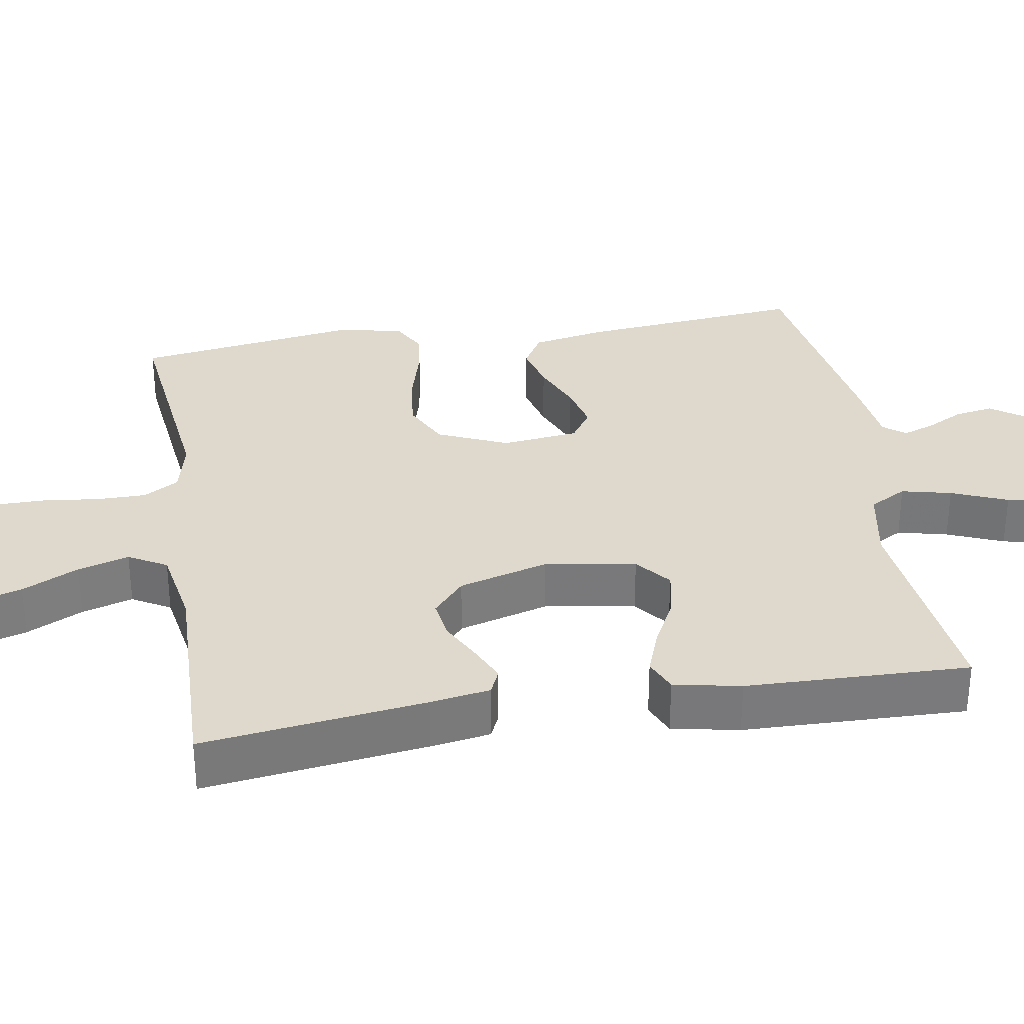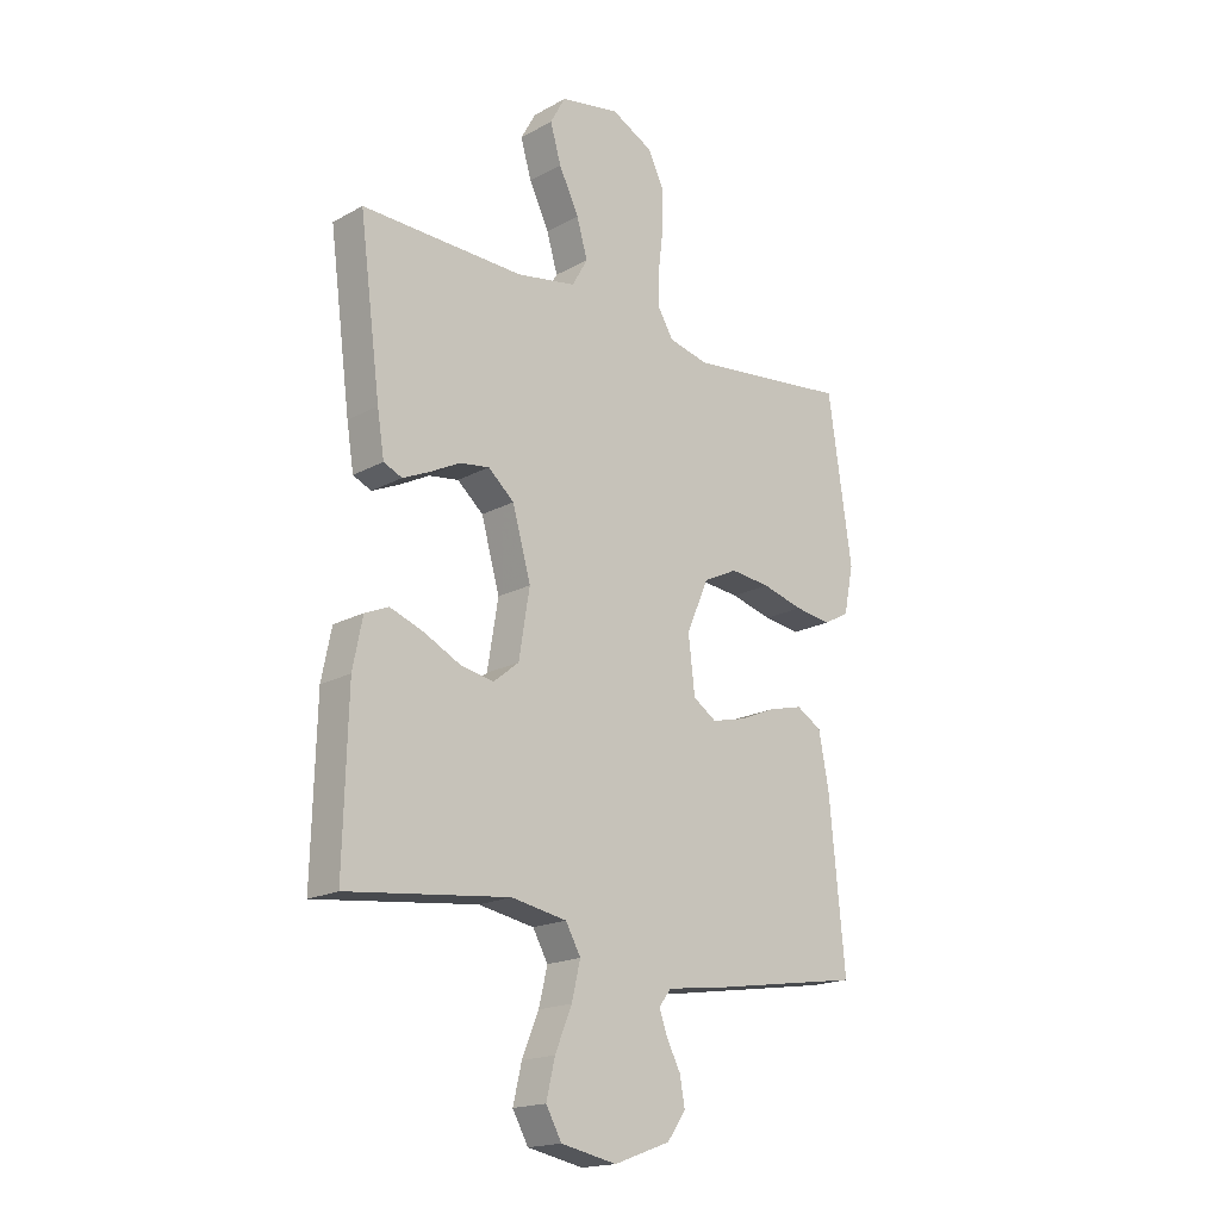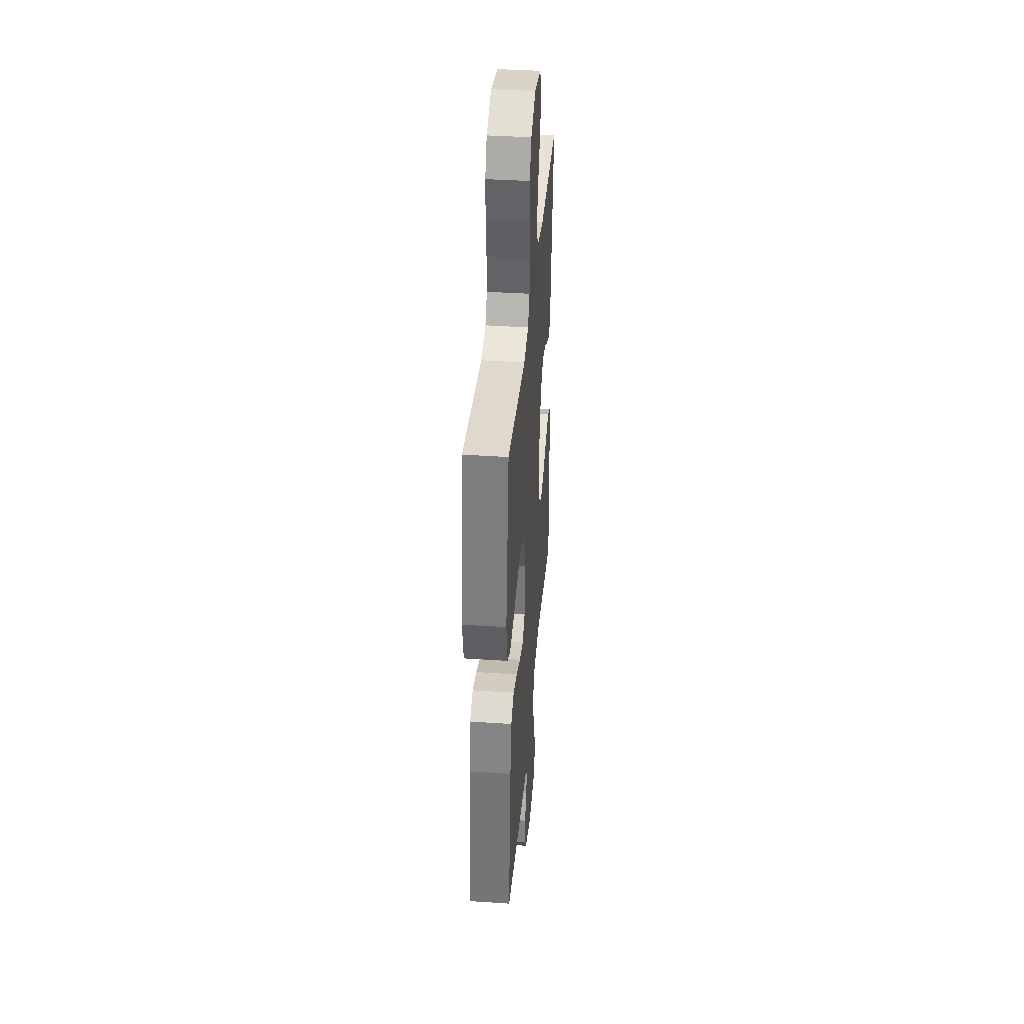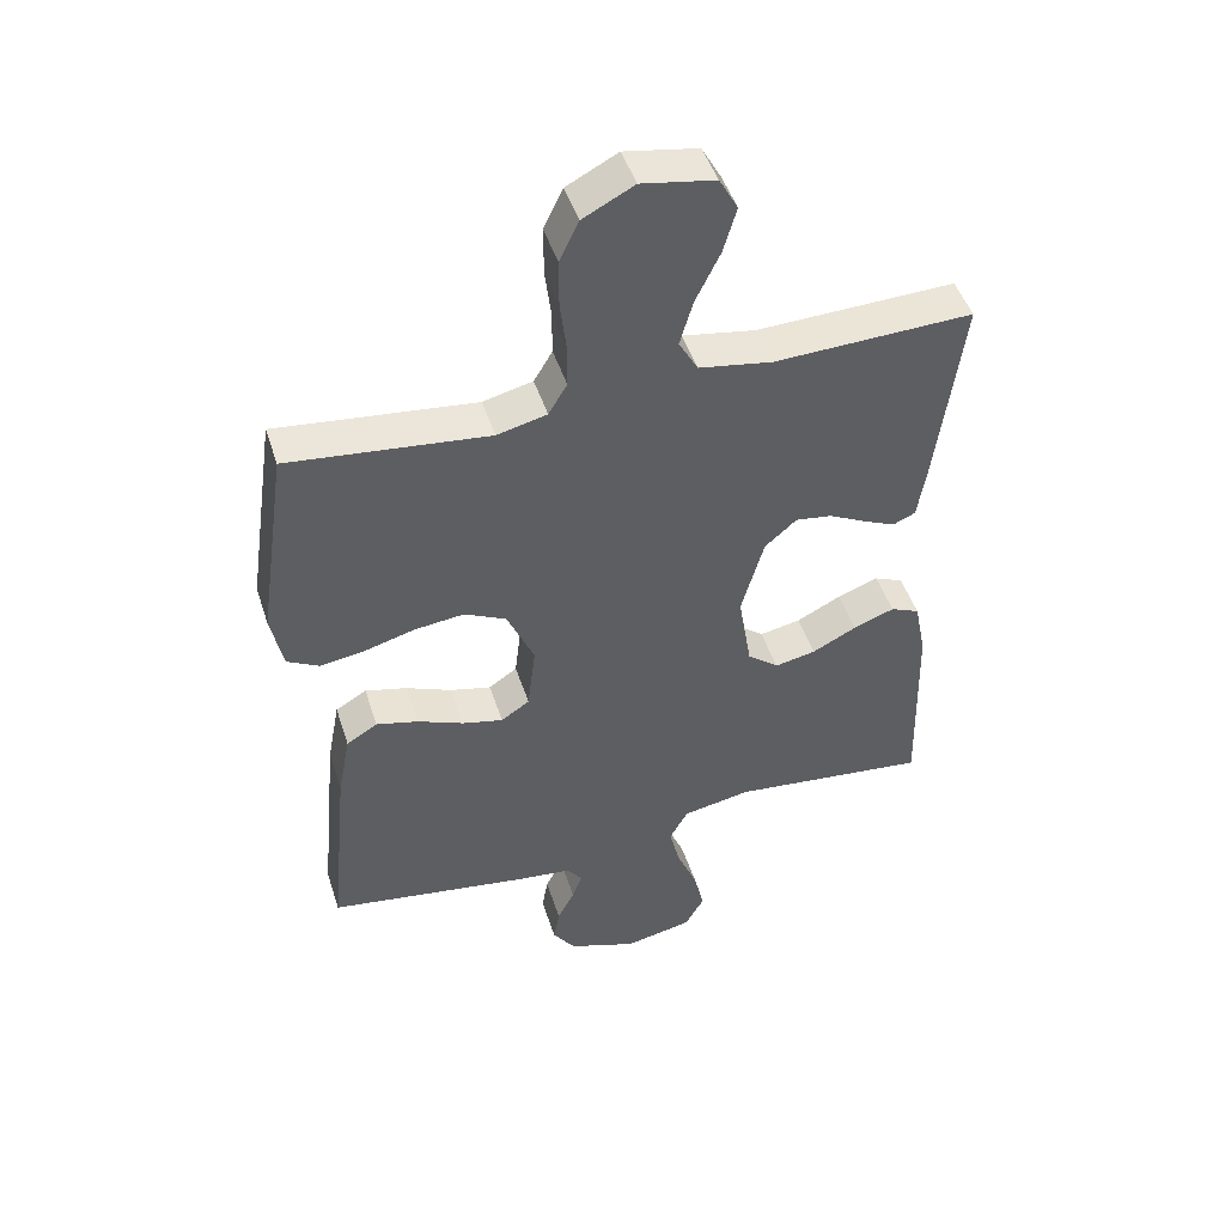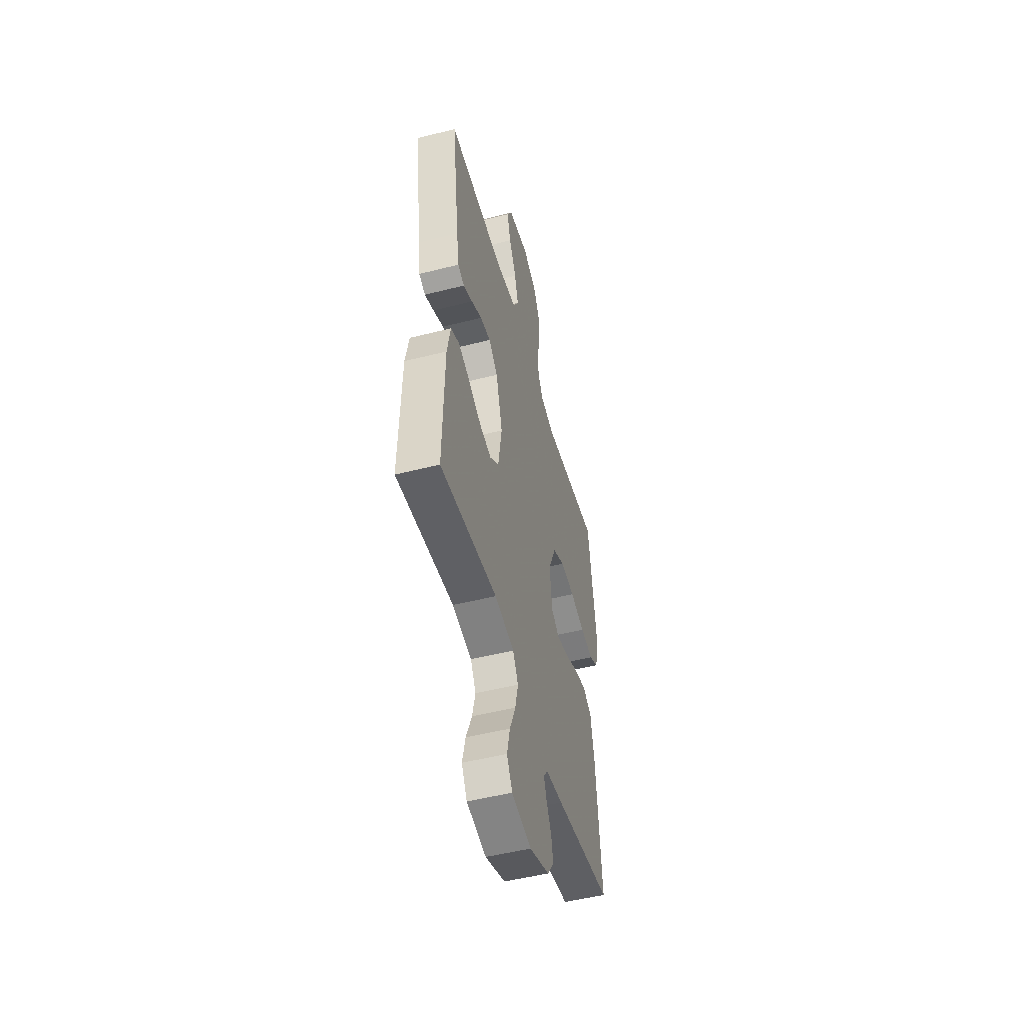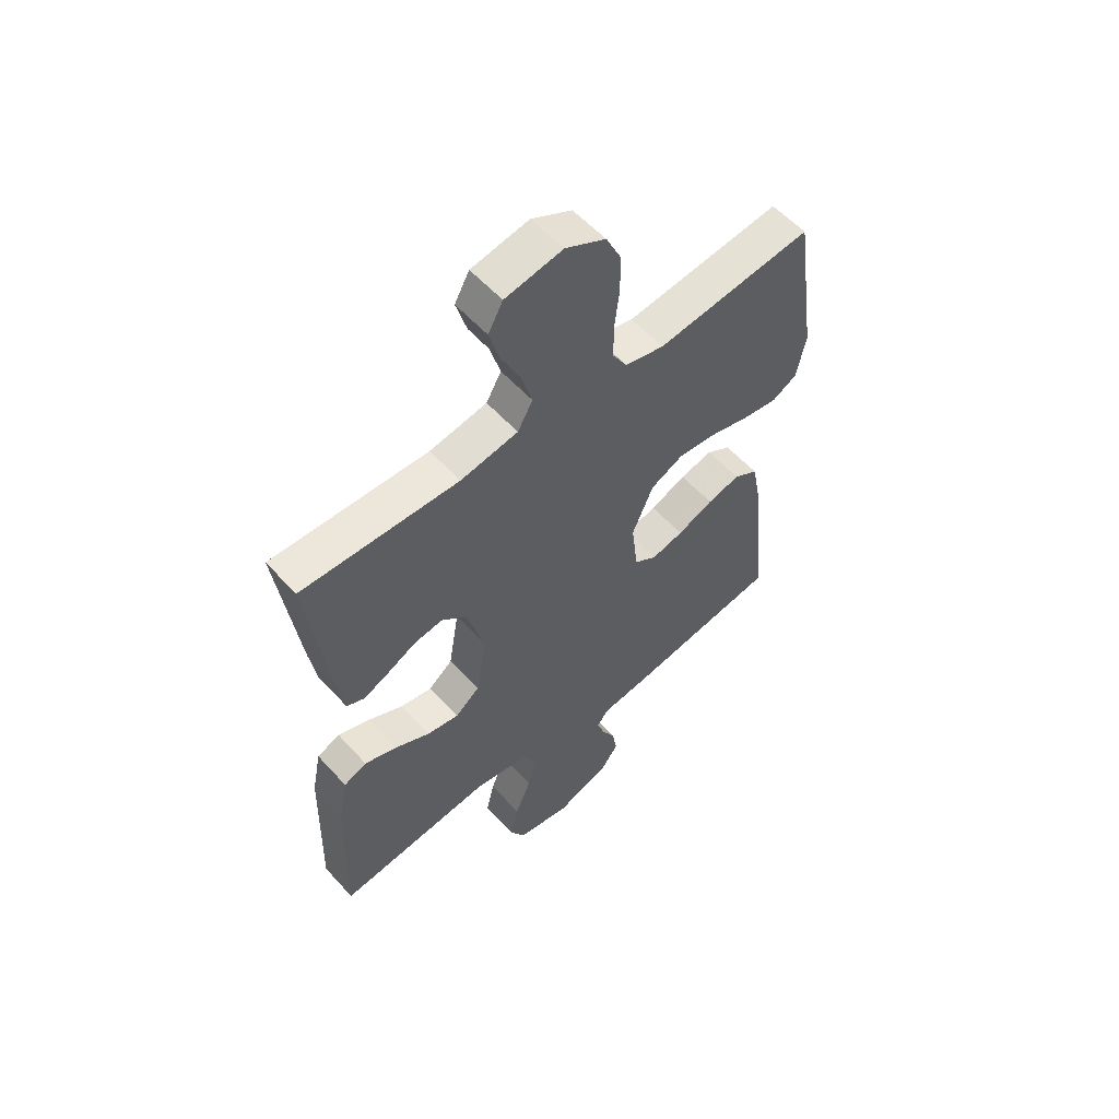
<metadata>
{"format":"obj","ext":"obj","renderer":"f3d","projection":"perspective","resolution":1024,"background":"white","views":[{"elev":32.2,"azim":80.6,"up":"+Y"},{"elev":-18.1,"azim":136.7,"up":"+Z"},{"elev":38.5,"azim":-85.2,"up":"+Z"},{"elev":47.5,"azim":-17.6,"up":"+Z"},{"elev":-50.6,"azim":105.5,"up":"+Z"},{"elev":57.0,"azim":138.4,"up":"+Z"}]}
</metadata>
<code>
v 0.5 0.07 -0.5
v 0.2 0.07 -0.466
v 0.097 0.07 -0.485
v 0.069 0.07 -0.535
v 0.085 0.07 -0.602
v 0.116 0.07 -0.677
v 0.132 0.07 -0.745
v 0.103 0.07 -0.797
v 0 0.07 -0.818
v -0.104 0.07 -0.78
v -0.138 0.07 -0.732
v -0.129 0.07 -0.68
v -0.103 0.07 -0.63
v -0.088 0.07 -0.588
v -0.111 0.07 -0.558
v -0.2 0.07 -0.547
v -0.5 0.07 -0.5
v -0.471 0.07 -0.2
v -0.452 0.07 -0.1
v -0.405 0.07 -0.072
v -0.342 0.07 -0.088
v -0.273 0.07 -0.117
v -0.211 0.07 -0.132
v -0.168 0.07 -0.103
v -0.156 0.07 0
v -0.197 0.07 0.094
v -0.26 0.07 0.125
v -0.334 0.07 0.117
v -0.411 0.07 0.096
v -0.478 0.07 0.086
v -0.526 0.07 0.112
v -0.544 0.07 0.2
v -0.5 0.07 0.5
v -0.2 0.07 0.466
v -0.125 0.07 0.484
v -0.097 0.07 0.531
v -0.097 0.07 0.597
v -0.106 0.07 0.672
v -0.106 0.07 0.745
v -0.077 0.07 0.806
v 0 0.07 0.846
v 0.11 0.07 0.826
v 0.138 0.07 0.775
v 0.118 0.07 0.706
v 0.081 0.07 0.63
v 0.061 0.07 0.561
v 0.09 0.07 0.51
v 0.2 0.07 0.491
v 0.5 0.07 0.5
v 0.461 0.07 0.2
v 0.448 0.07 0.119
v 0.414 0.07 0.104
v 0.365 0.07 0.126
v 0.309 0.07 0.155
v 0.254 0.07 0.163
v 0.206 0.07 0.121
v 0.172 0.07 0
v 0.192 0.07 -0.122
v 0.239 0.07 -0.16
v 0.301 0.07 -0.148
v 0.368 0.07 -0.114
v 0.43 0.07 -0.091
v 0.474 0.07 -0.11
v 0.492 0.07 -0.2
v 0.5 0 -0.5
v 0.2 0 -0.466
v 0.097 0 -0.485
v 0.069 0 -0.535
v 0.085 0 -0.602
v 0.116 0 -0.677
v 0.132 0 -0.745
v 0.103 0 -0.797
v 0 0 -0.818
v -0.104 0 -0.78
v -0.138 0 -0.732
v -0.129 0 -0.68
v -0.103 0 -0.63
v -0.088 0 -0.588
v -0.111 0 -0.558
v -0.2 0 -0.547
v -0.5 0 -0.5
v -0.471 0 -0.2
v -0.452 0 -0.1
v -0.405 0 -0.072
v -0.342 0 -0.088
v -0.273 0 -0.117
v -0.211 0 -0.132
v -0.168 0 -0.103
v -0.156 0 0
v -0.197 0 0.094
v -0.26 0 0.125
v -0.334 0 0.117
v -0.411 0 0.096
v -0.478 0 0.086
v -0.526 0 0.112
v -0.544 0 0.2
v -0.5 0 0.5
v -0.2 0 0.466
v -0.125 0 0.484
v -0.097 0 0.531
v -0.097 0 0.597
v -0.106 0 0.672
v -0.106 0 0.745
v -0.077 0 0.806
v 0 0 0.846
v 0.11 0 0.826
v 0.138 0 0.775
v 0.118 0 0.706
v 0.081 0 0.63
v 0.061 0 0.561
v 0.09 0 0.51
v 0.2 0 0.491
v 0.5 0 0.5
v 0.461 0 0.2
v 0.448 0 0.119
v 0.414 0 0.104
v 0.365 0 0.126
v 0.309 0 0.155
v 0.254 0 0.163
v 0.206 0 0.121
v 0.172 0 0
v 0.192 0 -0.122
v 0.239 0 -0.16
v 0.301 0 -0.148
v 0.368 0 -0.114
v 0.43 0 -0.091
v 0.474 0 -0.11
v 0.492 0 -0.2
f 63 64 1 2
f 60 61 62 63
f 60 63 2 3
f 59 60 3
f 58 59 3 4
f 57 58 4
f 51 52 53 54
f 49 50 51 54
f 48 49 54 55
f 47 48 55 56
f 42 43 44 45
f 42 45 46
f 41 42 46
f 40 41 46
f 37 38 39 40
f 36 37 40 46
f 35 36 46 47
f 31 32 33 34
f 28 29 30 31
f 27 28 31 34
f 26 27 34 35
f 19 20 21 22
f 19 22 23
f 18 19 23
f 15 16 17 18
f 15 18 23
f 14 15 23 24
f 10 11 12 13
f 10 13 14
f 9 10 14
f 5 6 7 8
f 4 5 8 9
f 57 4 9 14
f 25 26 35 47
f 25 47 56 57
f 14 24 25 57
f 66 65 128 127
f 127 126 125 124
f 67 66 127 124
f 67 124 123
f 68 67 123 122
f 68 122 121
f 118 117 116 115
f 118 115 114 113
f 119 118 113 112
f 120 119 112 111
f 109 108 107 106
f 110 109 106
f 110 106 105
f 110 105 104
f 104 103 102 101
f 110 104 101 100
f 111 110 100 99
f 98 97 96 95
f 95 94 93 92
f 98 95 92 91
f 99 98 91 90
f 86 85 84 83
f 87 86 83
f 87 83 82
f 82 81 80 79
f 87 82 79
f 88 87 79 78
f 77 76 75 74
f 78 77 74
f 78 74 73
f 72 71 70 69
f 73 72 69 68
f 78 73 68 121
f 111 99 90 89
f 121 120 111 89
f 121 89 88 78
f 1 65 66 2
f 2 66 67 3
f 3 67 68 4
f 4 68 69 5
f 5 69 70 6
f 6 70 71 7
f 7 71 72 8
f 8 72 73 9
f 9 73 74 10
f 10 74 75 11
f 11 75 76 12
f 12 76 77 13
f 13 77 78 14
f 14 78 79 15
f 15 79 80 16
f 16 80 81 17
f 17 81 82 18
f 18 82 83 19
f 19 83 84 20
f 20 84 85 21
f 21 85 86 22
f 22 86 87 23
f 23 87 88 24
f 24 88 89 25
f 25 89 90 26
f 26 90 91 27
f 27 91 92 28
f 28 92 93 29
f 29 93 94 30
f 30 94 95 31
f 31 95 96 32
f 32 96 97 33
f 33 97 98 34
f 34 98 99 35
f 35 99 100 36
f 36 100 101 37
f 37 101 102 38
f 38 102 103 39
f 39 103 104 40
f 40 104 105 41
f 41 105 106 42
f 42 106 107 43
f 43 107 108 44
f 44 108 109 45
f 45 109 110 46
f 46 110 111 47
f 47 111 112 48
f 48 112 113 49
f 49 113 114 50
f 50 114 115 51
f 51 115 116 52
f 52 116 117 53
f 53 117 118 54
f 54 118 119 55
f 55 119 120 56
f 56 120 121 57
f 57 121 122 58
f 58 122 123 59
f 59 123 124 60
f 60 124 125 61
f 61 125 126 62
f 62 126 127 63
f 63 127 128 64
f 64 128 65 1

</code>
